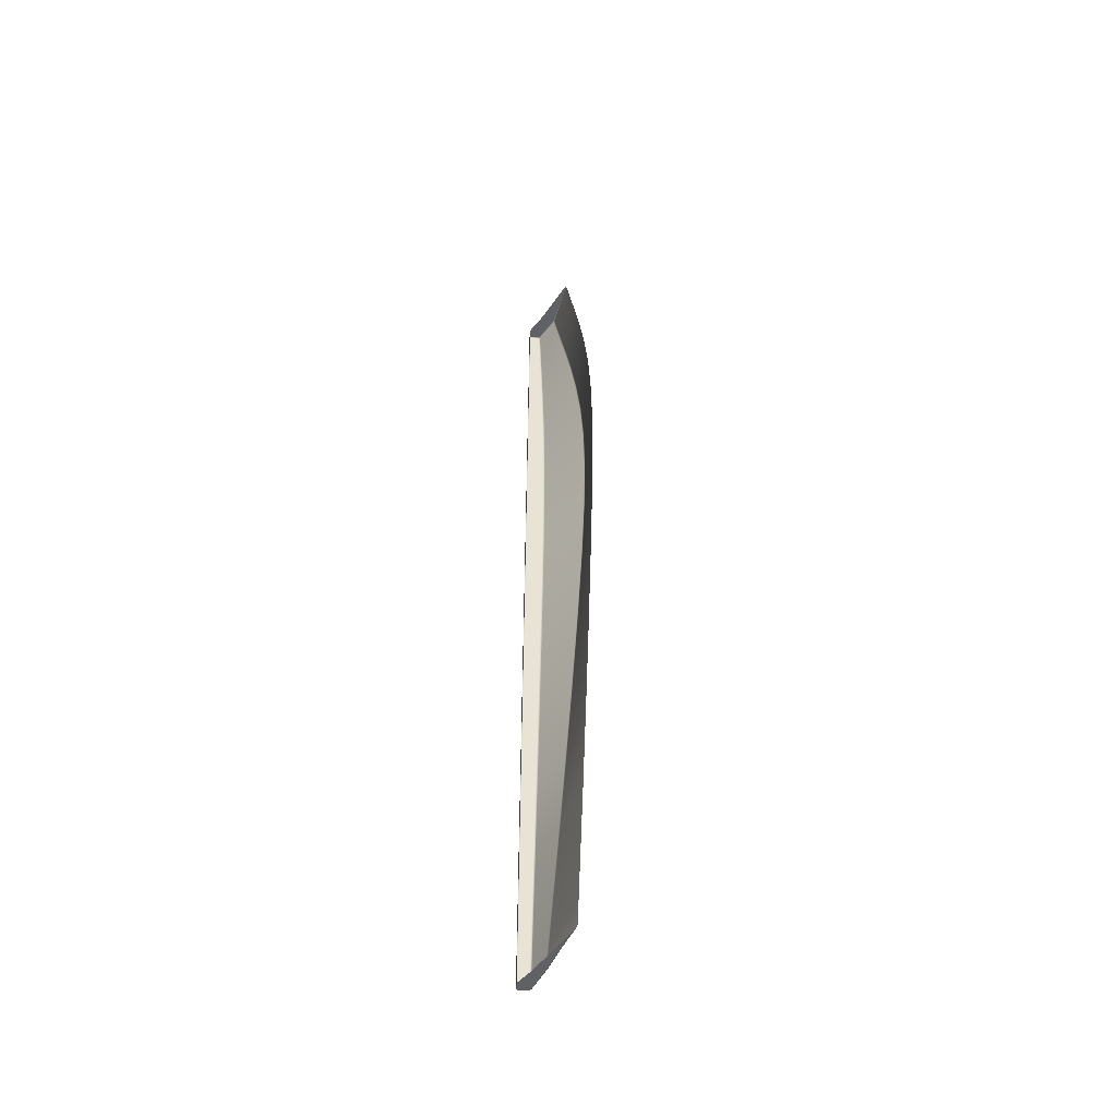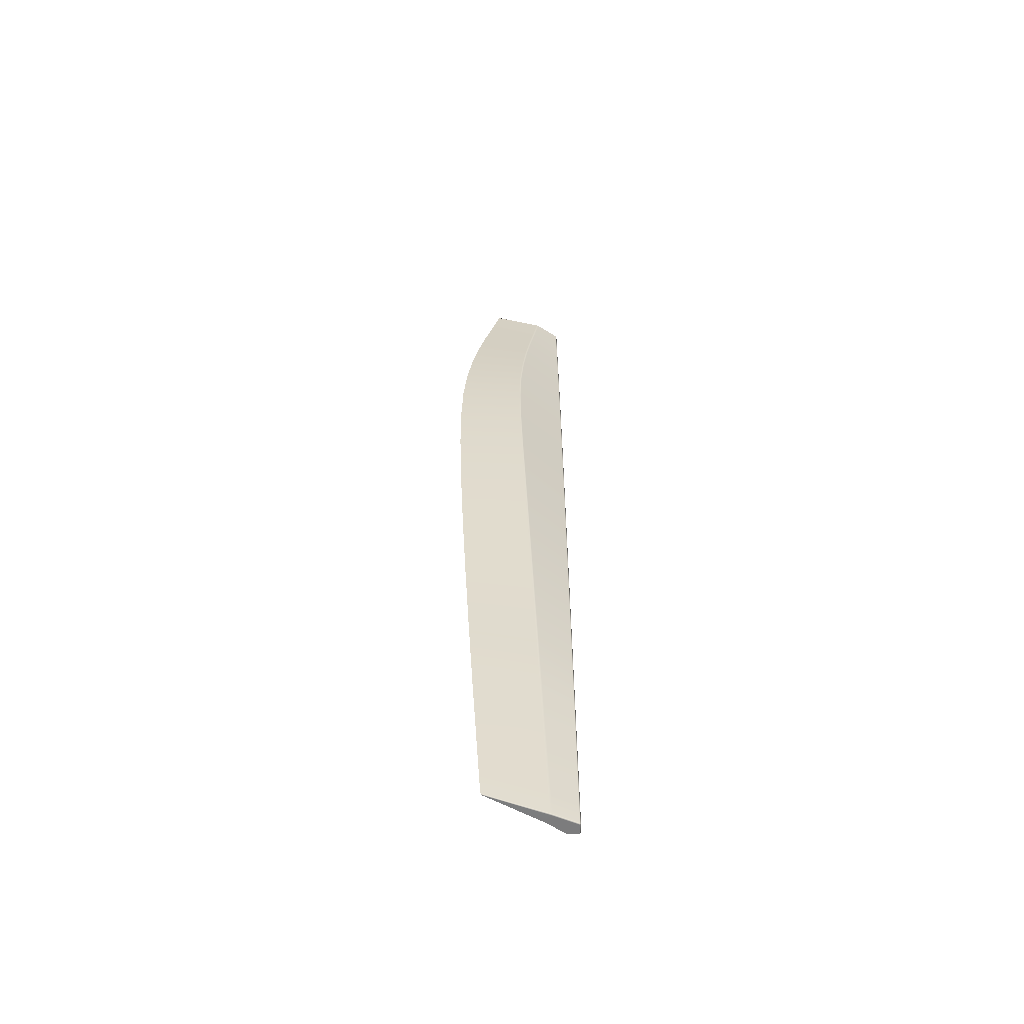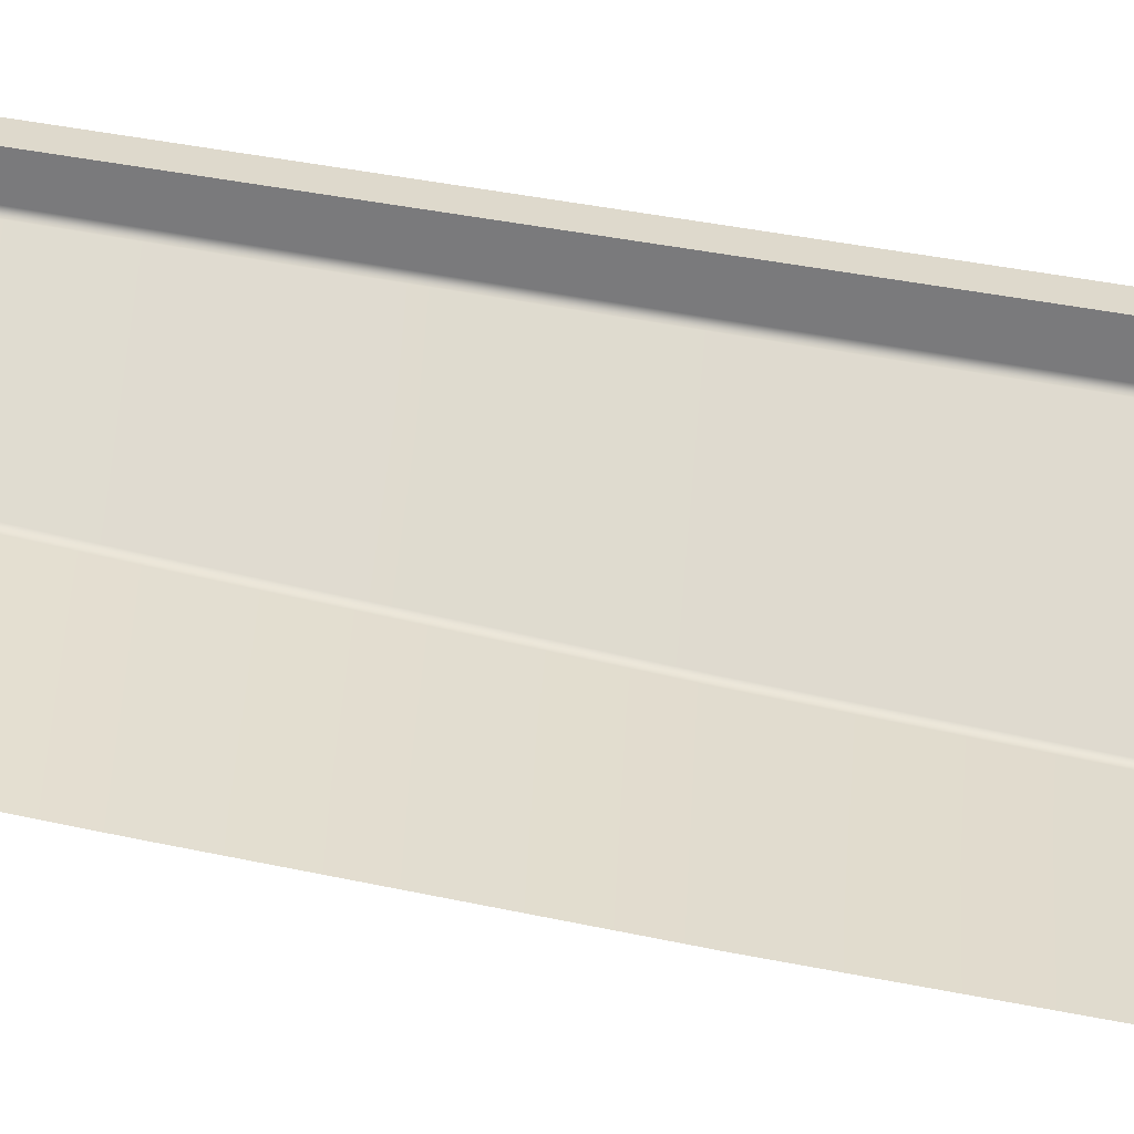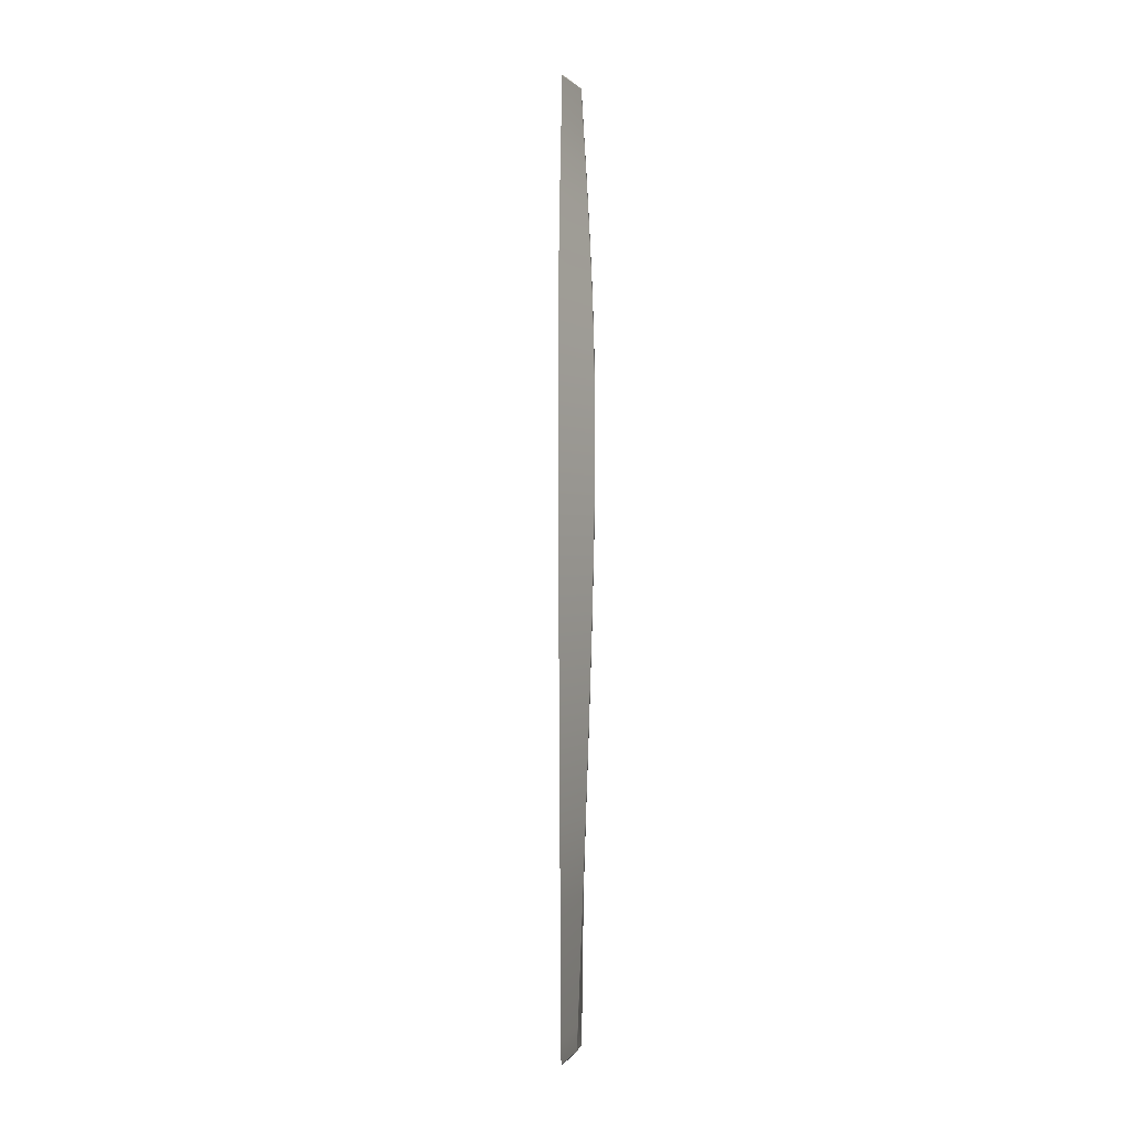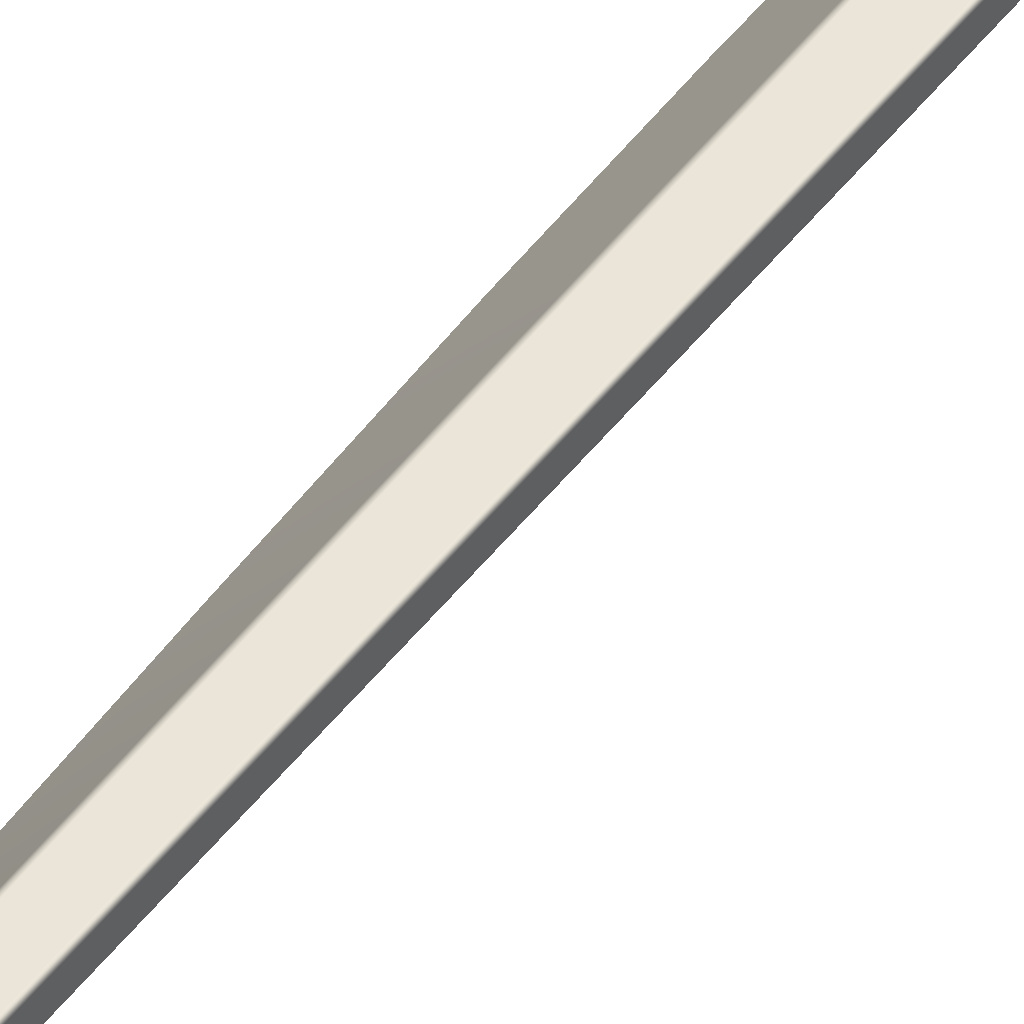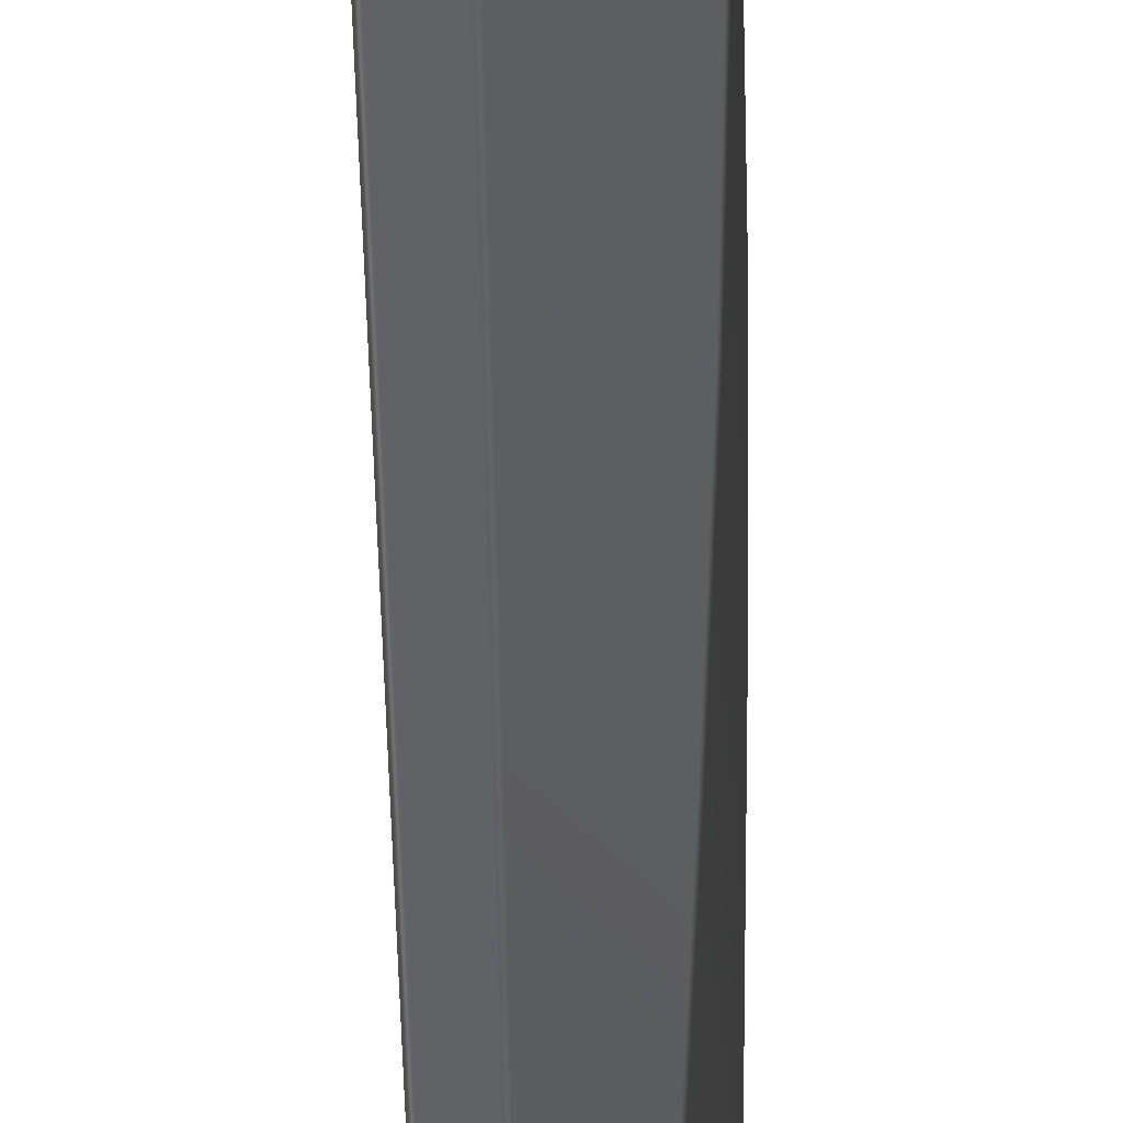
<metadata>
{"format":"obj","ext":"obj","renderer":"f3d","projection":"perspective","resolution":1024,"background":"white","views":[{"elev":-49.9,"azim":-4.7,"up":"+Z"},{"elev":-58.8,"azim":88.8,"up":"+Z"},{"elev":-58.2,"azim":-99.8,"up":"+Y"},{"elev":-2.0,"azim":32.7,"up":"+Z"},{"elev":44.9,"azim":-146.0,"up":"+Y"},{"elev":-50.6,"azim":1.6,"up":"+Y"}]}
</metadata>
<code>
g ENV_Start_Platform_01e_MO
v 19.63 0.2456 -27.41
v 19.53 0.3108 -27.41
v 19.55 0.2401 -27.48
v 19.55 0.3108 -26.13
v 19.63 0.2456 -27.41
v 19.65 0.2472 -26.13
v 20.18 -1.098 -27.42
v 19.55 0.2401 -27.48
v 20.11 -1.124 -27.48
v 20.23 -1.229 -27.41
v 20.16 -1.256 -27.48
v 21.37 -4.614 -27.38
v 21.32 -4.517 -27.48
v 21.41 -4.698 -26.08
v 20.27 -1.153 -26.13
v 20.32 -1.284 -26.12
v 20.84 -1.578 -18.8
v 21.66 -5.165 -18.79
v 20.79 -1.45 -18.8
v 21.15 -1.751 -14.27
v 21.81 -5.439 -14.27
v 21.1 -1.624 -14.27
v 19.76 0.2518 -18.8
v 21.49 -1.948 -9.012
v 21.97 -5.742 -9.011
v 21.44 -1.823 -9.012
v 21.81 -2.152 -3.542
v 22.13 -6.034 -3.542
v 19.66 0.3108 -18.8
v 19.55 0.3108 -26.13
v 19.82 0.2532 -14.27
v 21.76 -2.027 -3.542
v 22.08 -2.342 1.605
v 22.25 -6.271 1.605
v 19.72 0.3108 -14.27
v 18.97 0.3108 -26.13
v 19.53 0.3108 -27.41
v 18.97 0.3108 -18.8
v 18.97 0.3108 -27.41
v 18.97 0.2408 -27.48
v 19.55 0.2401 -27.48
v 18.97 0.3108 -14.27
v 19.78 0.3108 -9.012
v 18.97 0.3108 -9.012
v 19.89 0.2548 -9.012
v 19.85 0.3108 -3.542
v 18.97 0.3108 -3.542
v 19.96 0.256 -3.542
v 19.9 0.3108 1.605
v 18.97 0.3108 1.605
v 22.03 -2.218 1.605
v 20.01 0.2566 1.605
v 19.93 0.3108 5.885
v 18.97 0.3108 5.885
v 22.19 -2.374 5.888
v 20.05 0.2565 5.885
v 19.94 0.3108 9.484
v 18.97 0.3108 9.484
v 22.23 -2.499 5.883
v 22.33 -6.414 5.885
v 22.24 -2.477 9.485
v 22.29 -2.602 9.482
v 22.35 -6.451 9.484
v 20.06 0.2562 9.484
v 19.93 0.3108 12.59
v 18.97 0.3108 12.59
v 22.2 -2.504 12.59
v 22.24 -2.629 12.59
v 22.31 -6.374 12.59
v 20.04 0.2557 12.59
v 19.9 0.3108 15.39
v 18.97 0.3108 15.39
v 22.05 -2.435 15.38
v 22.09 -2.561 15.39
v 22.2 -6.17 15.39
v 20.01 0.2549 15.39
v 19.84 0.3108 18.08
v 18.97 0.3108 18.08
v 21.79 -2.249 18.07
v 21.84 -2.375 18.09
v 22.02 -5.832 18.08
v 19.95 0.2543 18.08
v 19.77 0.3108 20.56
v 18.97 0.3108 20.56
v 21.49 -1.994 20.55
v 21.53 -2.12 20.57
v 21.8 -5.421 20.56
v 19.88 0.2537 20.56
v 19.69 0.3108 22.73
v 18.97 0.3108 22.73
v 21.18 -1.719 22.71
v 21.22 -1.845 22.74
v 21.57 -5 22.73
v 19.81 0.2531 22.73
v 19.61 0.3108 25.06
v 18.97 0.3108 25.06
v 18.97 0.3108 27.33
v 20.81 -1.387 25.06
v 20.86 -1.517 25.06
v 21.31 -4.507 25.06
v 19.72 0.2523 25.06
v 19.53 0.3108 27.33
v 19.56 0.2404 27.4
v 18.97 0.2408 27.4
v 19.64 0.251 27.33
v 19.56 0.2404 27.4
v 20.39 -1.091 27.4
v 20.47 -1.079 27.33
v 20.52 -1.209 27.33
v 21.07 -4.053 27.31
v 21.01 -3.947 27.4
v 20.44 -1.22 27.4
v 20.39 -1.091 27.4
v 21.34 -4.558 -27.48
v 21.35 -4.578 -27.48
v 21.32 -4.513 -27.48
v 21.32 -4.517 -27.48
v 18.9 -0.2689 27.33
v 18.97 0.2408 27.4
v 18.97 -0.3755 27.4
v 18.9 0.2408 27.33
v 18.9 0.2408 25.06
v 18.9 -0.2689 25.06
v 18.9 -0.2689 22.73
v 18.9 0.2408 22.73
v 18.9 -0.2689 20.56
v 18.9 0.2408 20.56
v 18.9 -0.2689 18.08
v 18.9 0.2408 18.08
v 18.9 -0.2689 15.39
v 18.9 0.2408 15.39
v 18.9 -0.2689 12.59
v 18.9 0.2408 12.59
v 18.9 -0.2689 9.484
v 18.9 0.2408 9.484
v 18.9 -0.2689 5.885
v 18.9 0.2408 5.885
v 18.9 -0.2689 1.605
v 18.9 0.2408 1.605
v 18.9 -0.2689 -3.542
v 18.9 0.2408 -3.542
v 18.9 -0.2689 -9.012
v 18.9 0.2408 -9.012
v 18.9 -0.2689 -14.27
v 18.9 0.2408 -14.27
v 18.9 -0.2689 -18.8
v 18.9 0.2408 -18.8
v 18.9 -0.2689 -26.13
v 18.97 0.3108 9.484
v 18.97 0.3108 12.59
v 18.97 0.3108 5.885
v 18.97 0.3108 15.39
v 18.97 0.3108 1.605
v 18.97 0.3108 18.08
v 18.97 0.3108 -3.542
v 18.97 0.3108 20.56
v 18.97 0.3108 -9.012
v 18.97 0.3108 22.73
v 18.97 0.3108 -14.27
v 18.97 0.3108 25.06
v 18.97 0.3108 -18.8
v 18.97 0.3108 27.33
v 18.97 0.2408 27.4
v 18.97 0.3108 -26.13
v 18.9 0.2408 -26.13
v 18.97 0.3108 -27.41
v 18.9 0.2408 -27.41
v 18.97 0.2408 -27.48
v 18.9 0.2408 -27.41
v 18.9 -0.2689 -27.41
v 18.97 -0.3758 -27.48
v 18.97 0.2408 -27.48
v 21.34 -4.558 -27.48
v 21.32 -4.513 -27.48
v 21.32 -4.517 -27.48
v 19.68 -1.476 -27.48
v 20.16 -1.256 -27.48
v 20.11 -1.124 -27.48
v 19.61 -1.355 -27.48
v 18.97 -0.3758 -27.48
v 19.55 0.2401 -27.48
v 18.97 0.2408 -27.48
v 21.01 -3.947 27.4
v 19.68 -1.463 27.4
v 20.44 -1.22 27.4
v 19.6 -1.34 27.4
v 20.39 -1.091 27.4
v 19.56 0.2404 27.4
v 18.97 -0.3755 27.4
v 18.97 0.2408 27.4
g ENV_Start_Platform_01e_MO_0
f 3 2 1
f 5 2 4
f 6 5 4
f 5 6 7
f 5 7 8
f 7 9 8
f 7 10 9
f 10 11 9
f 10 12 11
f 12 13 11
f 12 10 14
f 10 7 15
f 6 15 7
f 10 16 14
f 16 10 15
f 14 16 17
f 18 14 17
f 16 15 19
f 19 15 6
f 17 16 19
f 18 17 20
f 21 18 20
f 17 19 22
f 20 17 22
f 23 19 6
f 22 19 23
f 21 20 24
f 25 21 24
f 20 22 26
f 24 20 26
f 25 24 27
f 28 25 27
f 23 6 29
f 6 30 29
f 31 22 23
f 26 22 31
f 24 26 32
f 27 24 32
f 28 27 33
f 34 28 33
f 23 29 35
f 31 23 35
f 29 30 36
f 36 30 37
f 38 29 36
f 35 29 38
f 39 36 37
f 39 37 40
f 37 41 40
f 42 35 38
f 43 35 42
f 31 35 43
f 44 43 42
f 45 31 43
f 45 26 31
f 32 26 45
f 46 43 44
f 45 43 46
f 47 46 44
f 48 32 45
f 48 45 46
f 49 46 47
f 48 46 49
f 50 49 47
f 51 32 48
f 27 32 51
f 33 27 51
f 52 48 49
f 52 51 48
f 53 49 50
f 52 49 53
f 54 53 50
f 33 51 55
f 55 51 52
f 56 52 53
f 56 55 52
f 57 53 54
f 56 53 57
f 58 57 54
f 59 33 55
f 34 33 59
f 60 34 59
f 61 55 56
f 59 55 61
f 60 59 62
f 62 59 61
f 63 60 62
f 64 56 57
f 64 61 56
f 65 57 58
f 64 57 65
f 66 65 58
f 62 61 67
f 67 61 64
f 63 62 68
f 68 62 67
f 69 63 68
f 70 64 65
f 70 67 64
f 71 65 66
f 70 65 71
f 72 71 66
f 68 67 73
f 73 67 70
f 69 68 74
f 74 68 73
f 75 69 74
f 76 70 71
f 76 73 70
f 77 71 72
f 71 77 76
f 78 77 72
f 74 73 79
f 79 73 76
f 75 74 80
f 80 74 79
f 81 75 80
f 77 82 76
f 82 79 76
f 83 77 78
f 82 77 83
f 84 83 78
f 80 79 85
f 85 79 82
f 81 80 86
f 86 80 85
f 87 81 86
f 88 82 83
f 88 85 82
f 89 83 84
f 88 83 89
f 90 89 84
f 86 85 91
f 91 85 88
f 87 86 92
f 92 86 91
f 93 87 92
f 94 88 89
f 94 91 88
f 95 89 90
f 94 89 95
f 96 95 90
f 96 97 95
f 91 98 92
f 98 91 94
f 93 92 99
f 98 99 92
f 100 93 99
f 101 94 95
f 101 98 94
f 97 102 95
f 101 95 102
f 103 102 97
f 104 103 97
f 105 101 102
f 101 105 98
f 102 106 105
f 106 107 105
f 107 108 105
f 105 108 98
f 99 98 108
f 100 99 109
f 109 99 108
f 110 100 109
f 110 109 111
f 109 112 111
f 112 109 108
f 113 112 108
f 116 115 114
f 115 116 117
f 120 119 118
f 119 121 118
f 118 121 122
f 123 118 122
f 123 122 124
f 122 125 124
f 124 125 126
f 125 127 126
f 126 127 128
f 127 129 128
f 128 129 130
f 129 131 130
f 130 131 132
f 131 133 132
f 132 133 134
f 133 135 134
f 134 135 136
f 135 137 136
f 136 137 138
f 137 139 138
f 138 139 140
f 139 141 140
f 140 141 142
f 141 143 142
f 142 143 144
f 143 145 144
f 144 145 146
f 145 147 146
f 146 147 148
f 149 135 133
f 150 149 133
f 149 151 135
f 150 133 131
f 151 137 135
f 152 150 131
f 151 153 137
f 131 129 152
f 153 139 137
f 129 154 152
f 153 155 139
f 154 129 127
f 155 141 139
f 156 154 127
f 155 157 141
f 156 127 125
f 157 143 141
f 158 156 125
f 157 159 143
f 158 125 122
f 159 145 143
f 160 158 122
f 159 161 145
f 160 122 121
f 162 160 121
f 163 162 121
f 161 147 145
f 161 164 147
f 164 165 147
f 147 165 148
f 164 166 165
f 166 167 165
f 168 167 166
f 148 165 169
f 170 148 169
f 170 169 171
f 169 172 171
f 175 174 173
f 175 173 176
f 175 176 177
f 177 176 178
f 176 179 178
f 178 179 180
f 181 178 180
f 181 180 182
f 185 184 183
f 186 184 185
f 187 186 185
f 187 188 186
f 188 189 186
f 190 189 188

</code>
